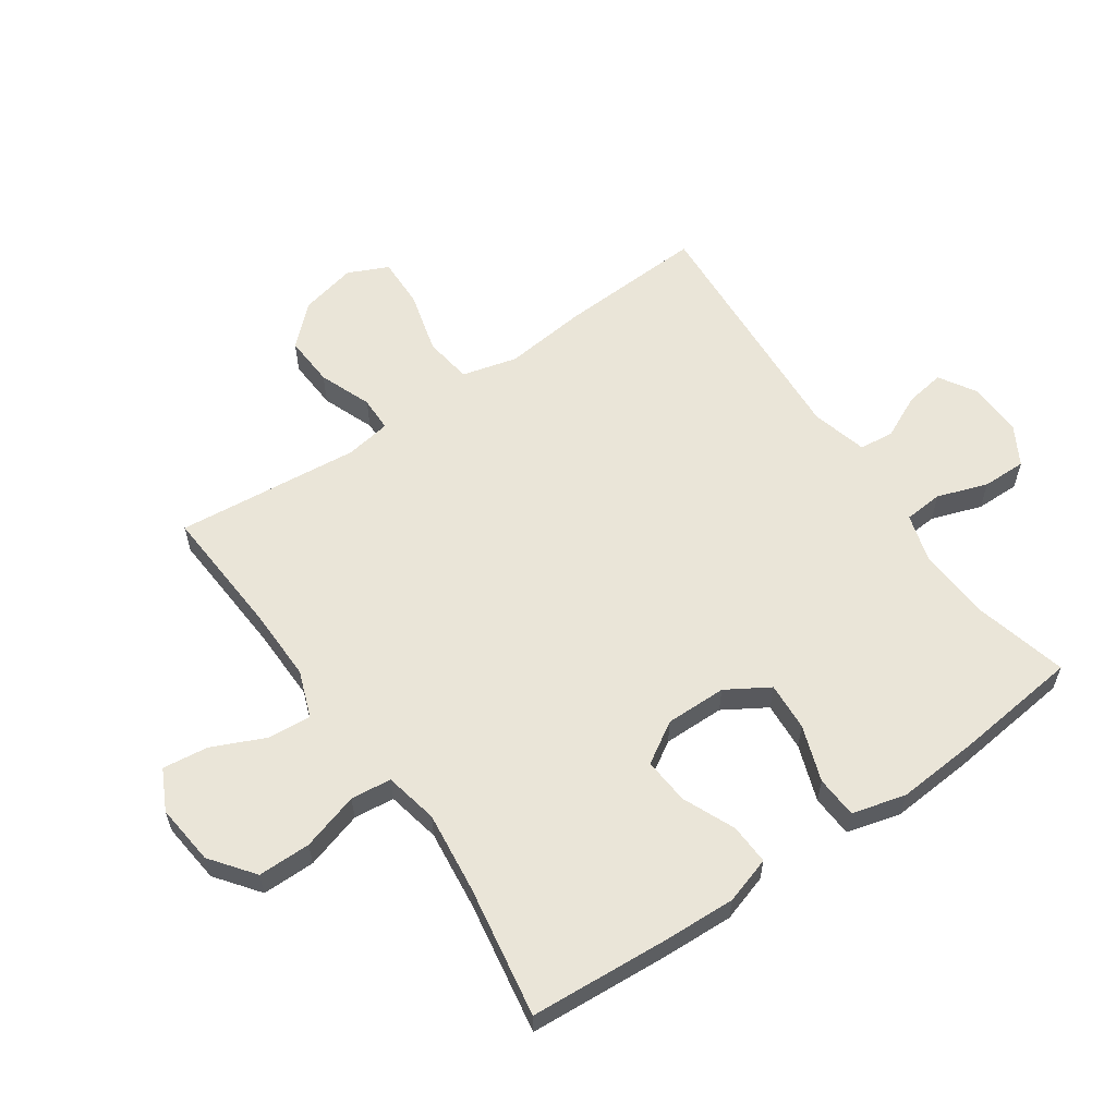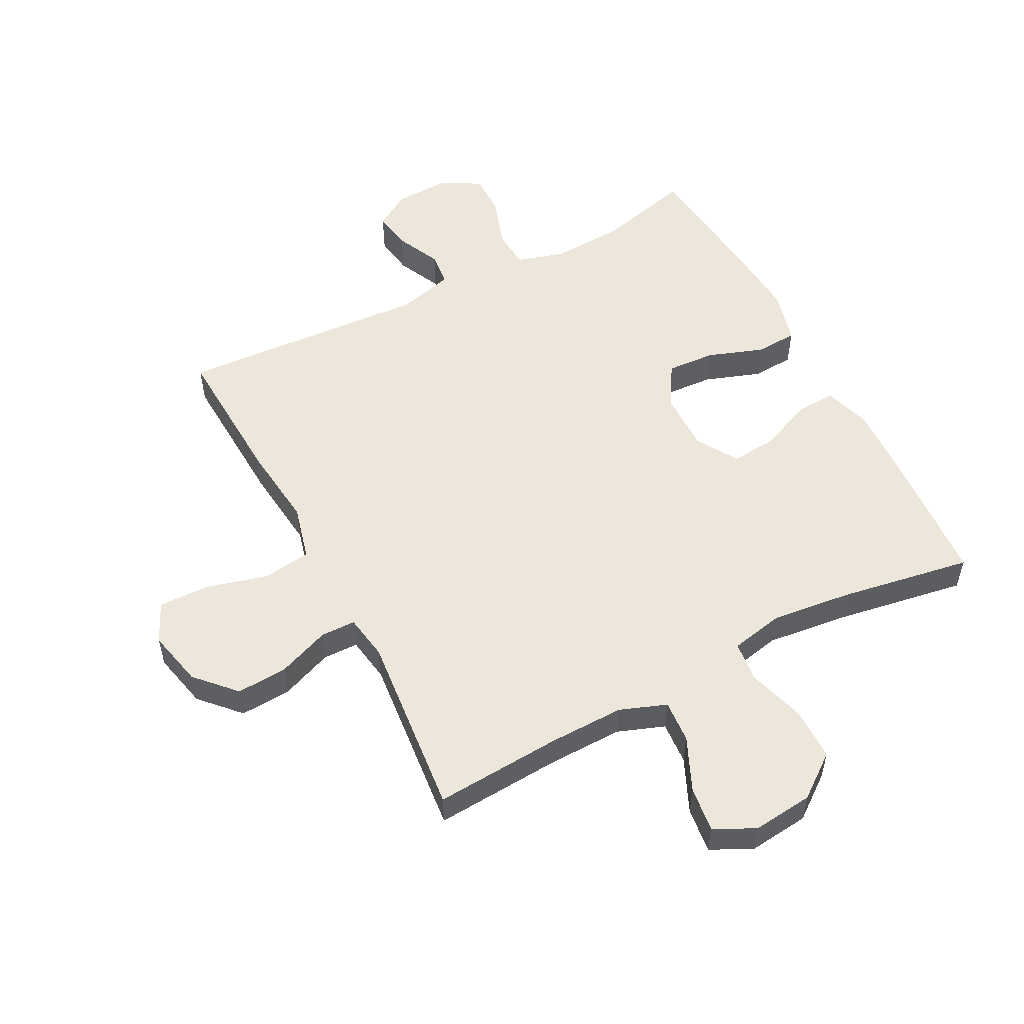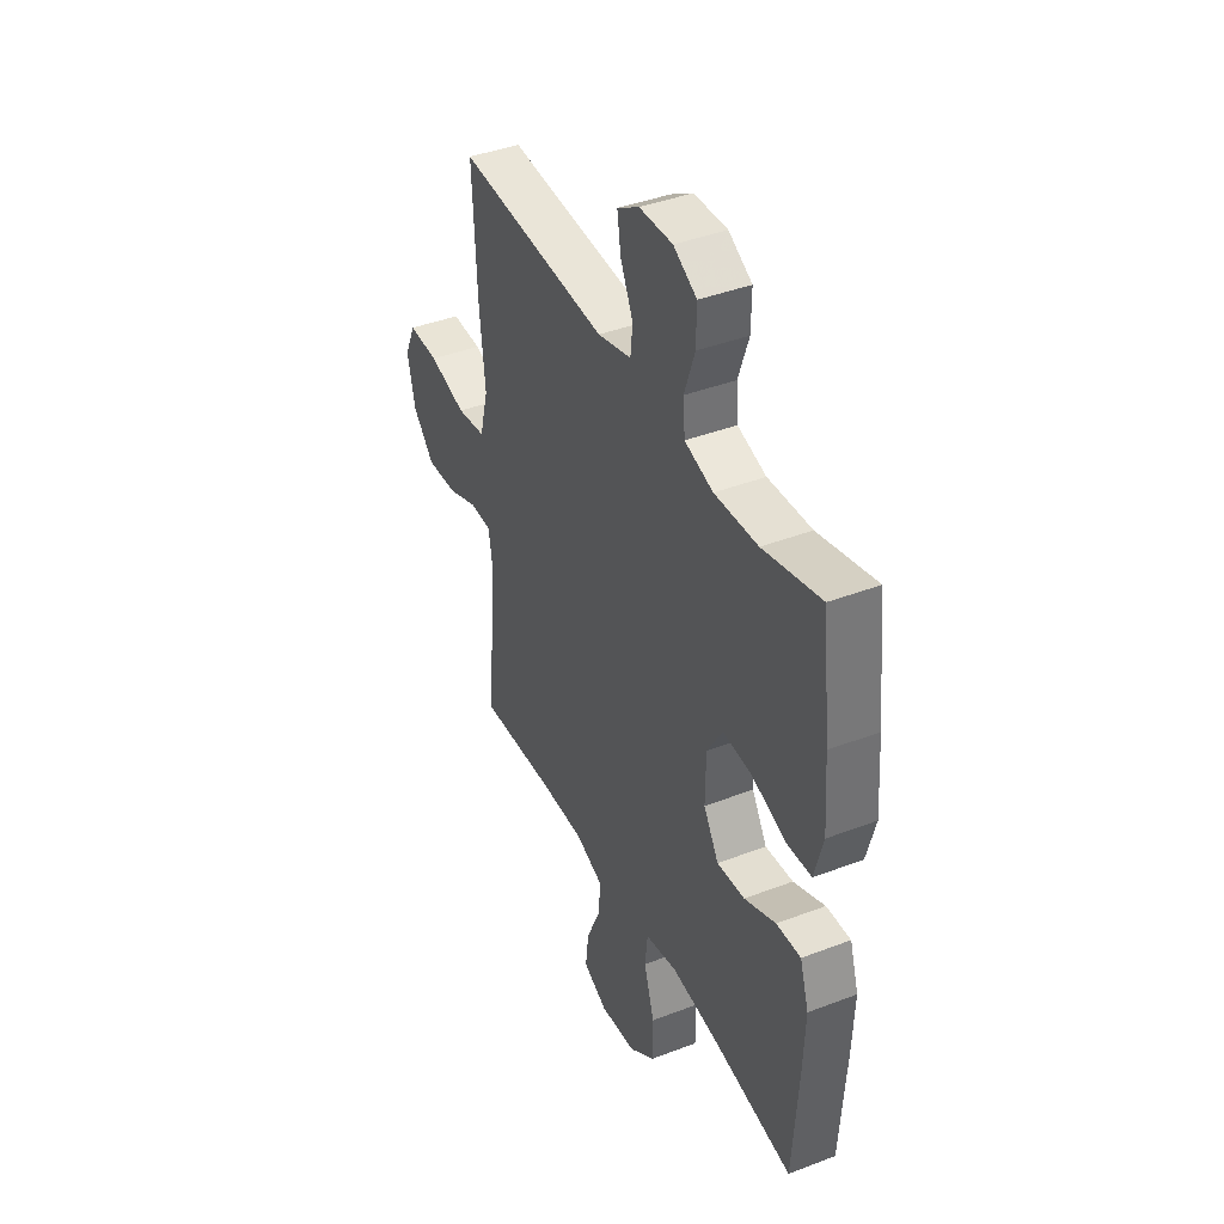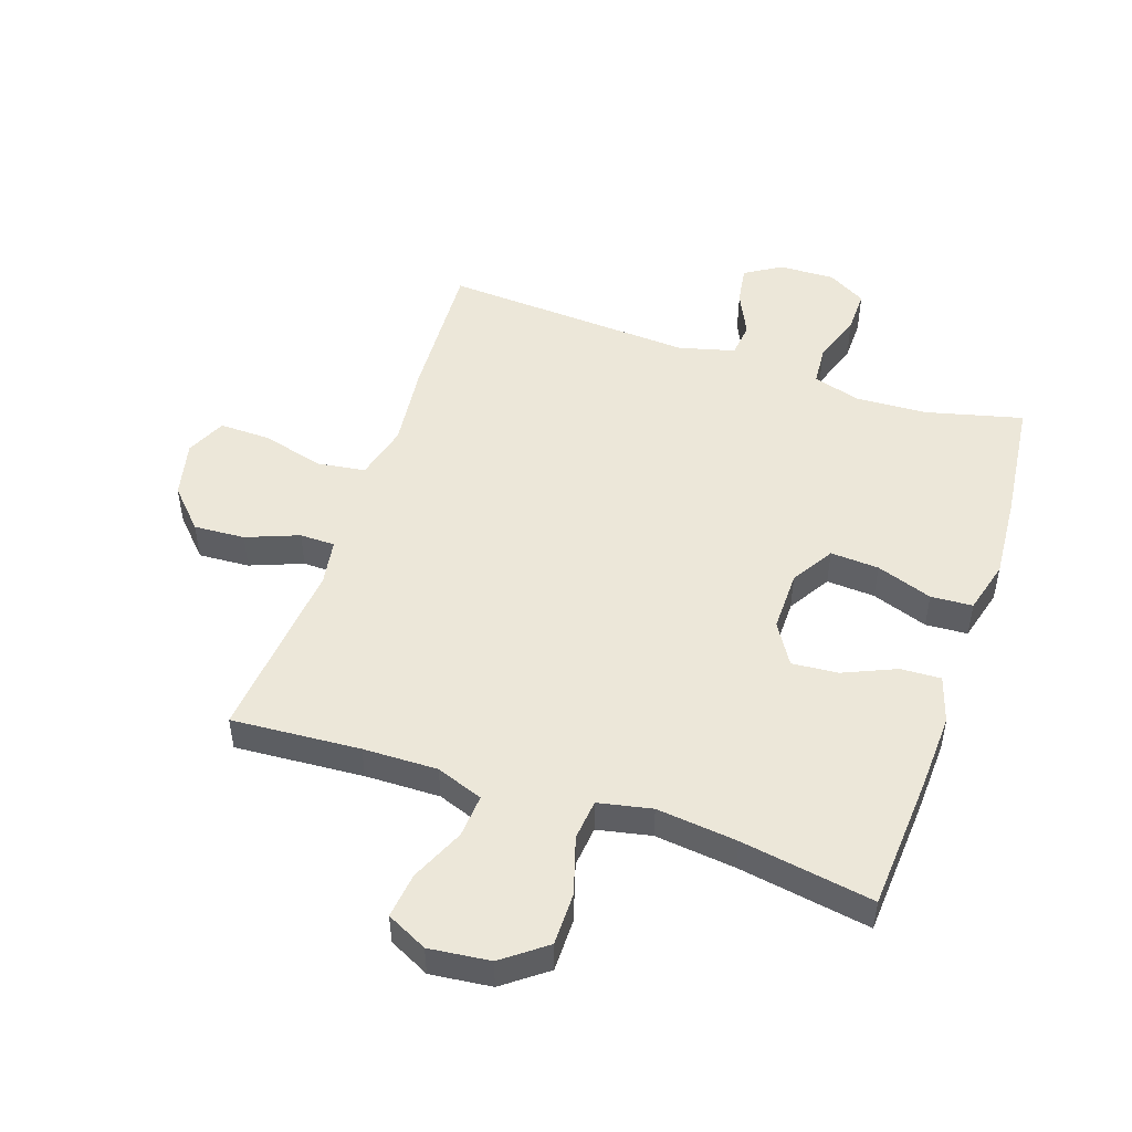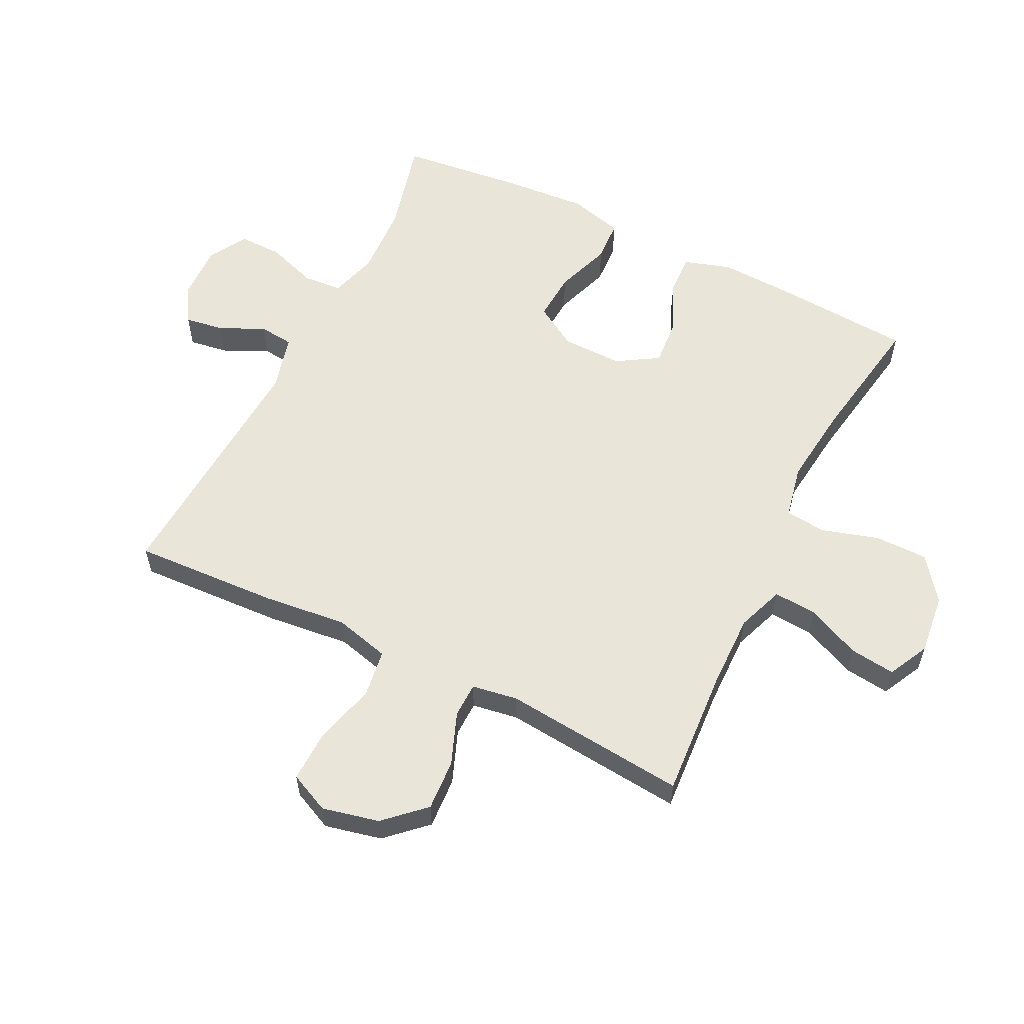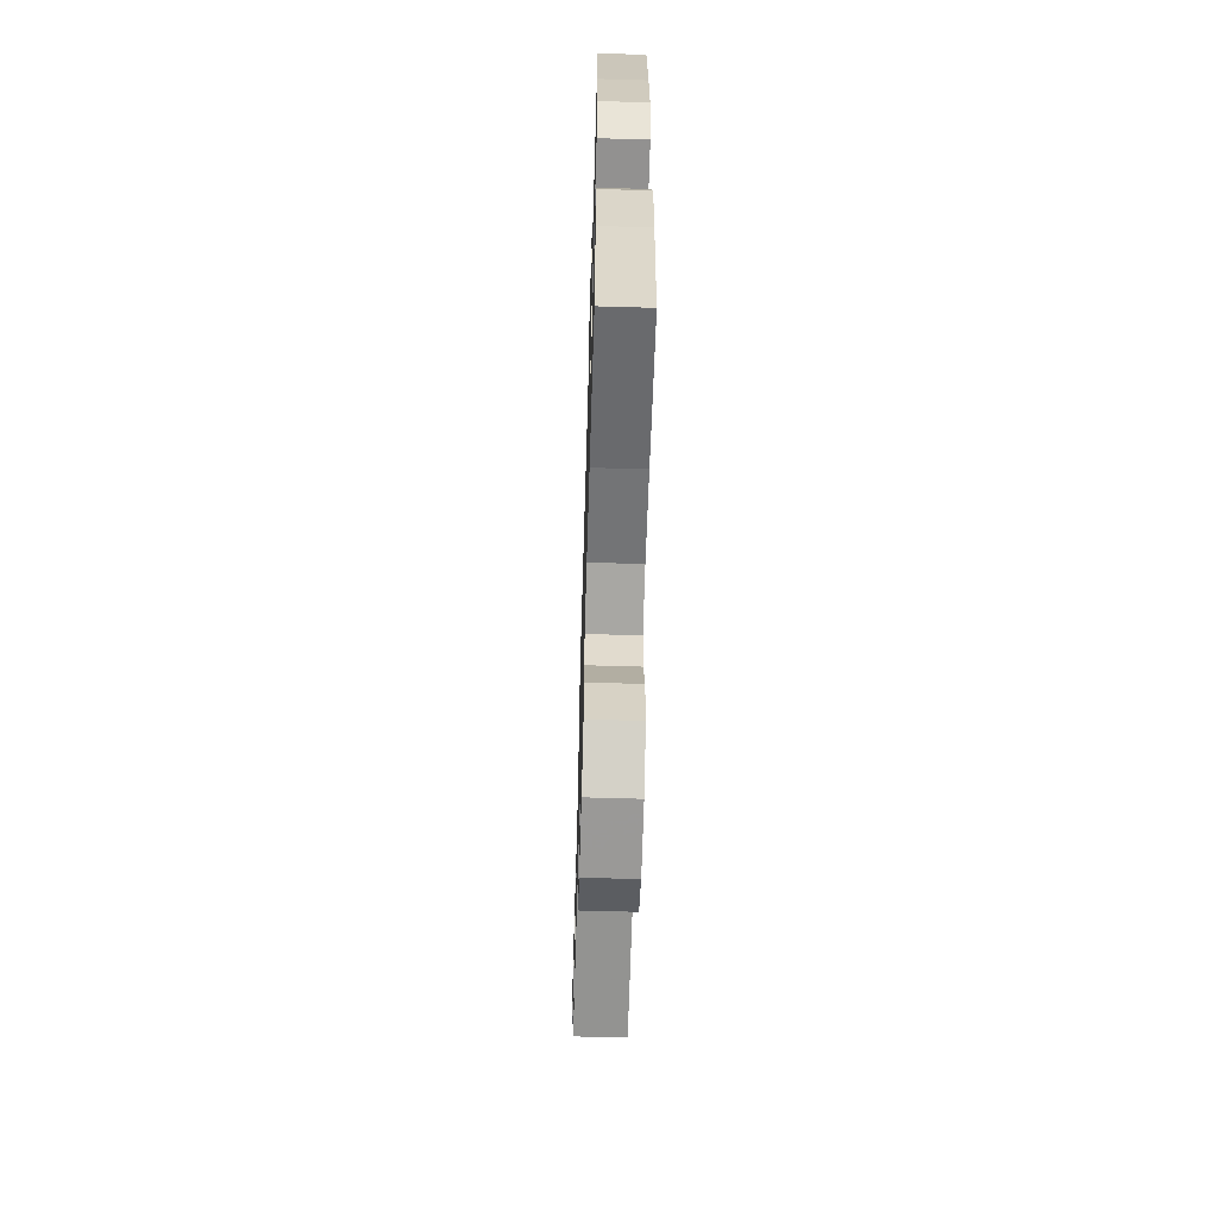
<metadata>
{"format":"obj","ext":"obj","renderer":"f3d","projection":"perspective","resolution":1024,"background":"white","views":[{"elev":59.5,"azim":-124.6,"up":"+Y"},{"elev":53.7,"azim":152.5,"up":"+Y"},{"elev":41.1,"azim":-115.0,"up":"+Z"},{"elev":49.7,"azim":-161.3,"up":"+Y"},{"elev":58.1,"azim":116.4,"up":"+Y"},{"elev":-62.7,"azim":-91.7,"up":"+Z"}]}
</metadata>
<code>
v -0.5 0.07 0.5
v -0.344 0.07 0.461
v -0.227 0.07 0.455
v -0.15 0.07 0.478
v -0.145 0.07 0.541
v -0.173 0.07 0.623
v -0.174 0.07 0.694
v -0.111 0.07 0.73
v -0.021 0.07 0.727
v 0.038 0.07 0.691
v 0.028 0.07 0.627
v -0.006 0.07 0.555
v 0 0.07 0.499
v 0.091 0.07 0.475
v 0.5 0.07 0.5
v 0.488 0.07 0.263
v 0.473 0.07 0.128
v 0.496 0.07 0.038
v 0.574 0.07 0.027
v 0.675 0.07 0.054
v 0.758 0.07 0.056
v 0.788 0.07 -0.009
v 0.767 0.07 -0.101
v 0.708 0.07 -0.164
v 0.625 0.07 -0.159
v 0.54 0.07 -0.126
v 0.483 0.07 -0.127
v 0.471 0.07 -0.201
v 0.5 0.07 -0.5
v 0.291 0.07 -0.486
v 0.17 0.07 -0.484
v 0.094 0.07 -0.512
v 0.099 0.07 -0.582
v 0.138 0.07 -0.669
v 0.147 0.07 -0.743
v 0.081 0.07 -0.776
v -0.018 0.07 -0.765
v -0.088 0.07 -0.712
v -0.088 0.07 -0.626
v -0.06 0.07 -0.533
v -0.067 0.07 -0.467
v -0.154 0.07 -0.449
v -0.285 0.07 -0.464
v -0.5 0.07 -0.5
v -0.515 0.07 -0.276
v -0.52 0.07 -0.156
v -0.496 0.07 -0.08
v -0.43 0.07 -0.083
v -0.345 0.07 -0.12
v -0.27 0.07 -0.126
v -0.229 0.07 -0.059
v -0.23 0.07 0.04
v -0.272 0.07 0.109
v -0.351 0.07 0.104
v -0.442 0.07 0.072
v -0.51 0.07 0.076
v -0.533 0.07 0.163
v -0.523 0.07 0.297
v -0.5 0 0.5
v -0.344 0 0.461
v -0.227 0 0.455
v -0.15 0 0.478
v -0.145 0 0.541
v -0.173 0 0.623
v -0.174 0 0.694
v -0.111 0 0.73
v -0.021 0 0.727
v 0.038 0 0.691
v 0.028 0 0.627
v -0.006 0 0.555
v 0 0 0.499
v 0.091 0 0.475
v 0.5 0 0.5
v 0.488 0 0.263
v 0.473 0 0.128
v 0.496 0 0.038
v 0.574 0 0.027
v 0.675 0 0.054
v 0.758 0 0.056
v 0.788 0 -0.009
v 0.767 0 -0.101
v 0.708 0 -0.164
v 0.625 0 -0.159
v 0.54 0 -0.126
v 0.483 0 -0.127
v 0.471 0 -0.201
v 0.5 0 -0.5
v 0.291 0 -0.486
v 0.17 0 -0.484
v 0.094 0 -0.512
v 0.099 0 -0.582
v 0.138 0 -0.669
v 0.147 0 -0.743
v 0.081 0 -0.776
v -0.018 0 -0.765
v -0.088 0 -0.712
v -0.088 0 -0.626
v -0.06 0 -0.533
v -0.067 0 -0.467
v -0.154 0 -0.449
v -0.285 0 -0.464
v -0.5 0 -0.5
v -0.515 0 -0.276
v -0.52 0 -0.156
v -0.496 0 -0.08
v -0.43 0 -0.083
v -0.345 0 -0.12
v -0.27 0 -0.126
v -0.229 0 -0.059
v -0.23 0 0.04
v -0.272 0 0.109
v -0.351 0 0.104
v -0.442 0 0.072
v -0.51 0 0.076
v -0.533 0 0.163
v -0.523 0 0.297
f 58 1 2
f 57 58 2
f 56 57 2
f 55 56 2
f 54 55 2
f 53 54 2 3
f 52 53 3 4
f 51 52 4
f 47 48 49
f 46 47 49
f 45 46 49
f 44 45 49
f 43 44 49
f 42 43 49 50
f 41 42 50 51
f 38 39 40
f 37 38 40
f 36 37 40
f 35 36 40
f 34 35 40
f 33 34 40
f 32 33 40 41
f 41 51 4
f 32 41 4
f 31 32 4
f 28 29 30
f 31 4 5
f 30 31 5
f 28 30 5
f 27 28 5
f 24 25 26
f 23 24 26
f 22 23 26
f 21 22 26
f 20 21 26
f 19 20 26
f 18 19 26 27
f 14 15 16 17
f 17 18 27
f 14 17 27
f 13 14 27
f 10 11 12
f 9 10 12
f 8 9 12
f 7 8 12
f 6 7 12
f 5 6 12
f 5 12 13
f 5 13 27
f 60 59 116
f 60 116 115
f 60 115 114
f 60 114 113
f 60 113 112
f 61 60 112 111
f 62 61 111 110
f 62 110 109
f 107 106 105
f 107 105 104
f 107 104 103
f 107 103 102
f 107 102 101
f 108 107 101 100
f 109 108 100 99
f 98 97 96
f 98 96 95
f 98 95 94
f 98 94 93
f 98 93 92
f 98 92 91
f 99 98 91 90
f 62 109 99
f 62 99 90
f 62 90 89
f 88 87 86
f 63 62 89
f 63 89 88
f 63 88 86
f 63 86 85
f 84 83 82
f 84 82 81
f 84 81 80
f 84 80 79
f 84 79 78
f 84 78 77
f 85 84 77 76
f 75 74 73 72
f 85 76 75
f 85 75 72
f 85 72 71
f 70 69 68
f 70 68 67
f 70 67 66
f 70 66 65
f 70 65 64
f 70 64 63
f 71 70 63
f 85 71 63
f 1 59 60 2
f 2 60 61 3
f 3 61 62 4
f 4 62 63 5
f 5 63 64 6
f 6 64 65 7
f 7 65 66 8
f 8 66 67 9
f 9 67 68 10
f 10 68 69 11
f 11 69 70 12
f 12 70 71 13
f 13 71 72 14
f 14 72 73 15
f 15 73 74 16
f 16 74 75 17
f 17 75 76 18
f 18 76 77 19
f 19 77 78 20
f 20 78 79 21
f 21 79 80 22
f 22 80 81 23
f 23 81 82 24
f 24 82 83 25
f 25 83 84 26
f 26 84 85 27
f 27 85 86 28
f 28 86 87 29
f 29 87 88 30
f 30 88 89 31
f 31 89 90 32
f 32 90 91 33
f 33 91 92 34
f 34 92 93 35
f 35 93 94 36
f 36 94 95 37
f 37 95 96 38
f 38 96 97 39
f 39 97 98 40
f 40 98 99 41
f 41 99 100 42
f 42 100 101 43
f 43 101 102 44
f 44 102 103 45
f 45 103 104 46
f 46 104 105 47
f 47 105 106 48
f 48 106 107 49
f 49 107 108 50
f 50 108 109 51
f 51 109 110 52
f 52 110 111 53
f 53 111 112 54
f 54 112 113 55
f 55 113 114 56
f 56 114 115 57
f 57 115 116 58
f 58 116 59 1

</code>
